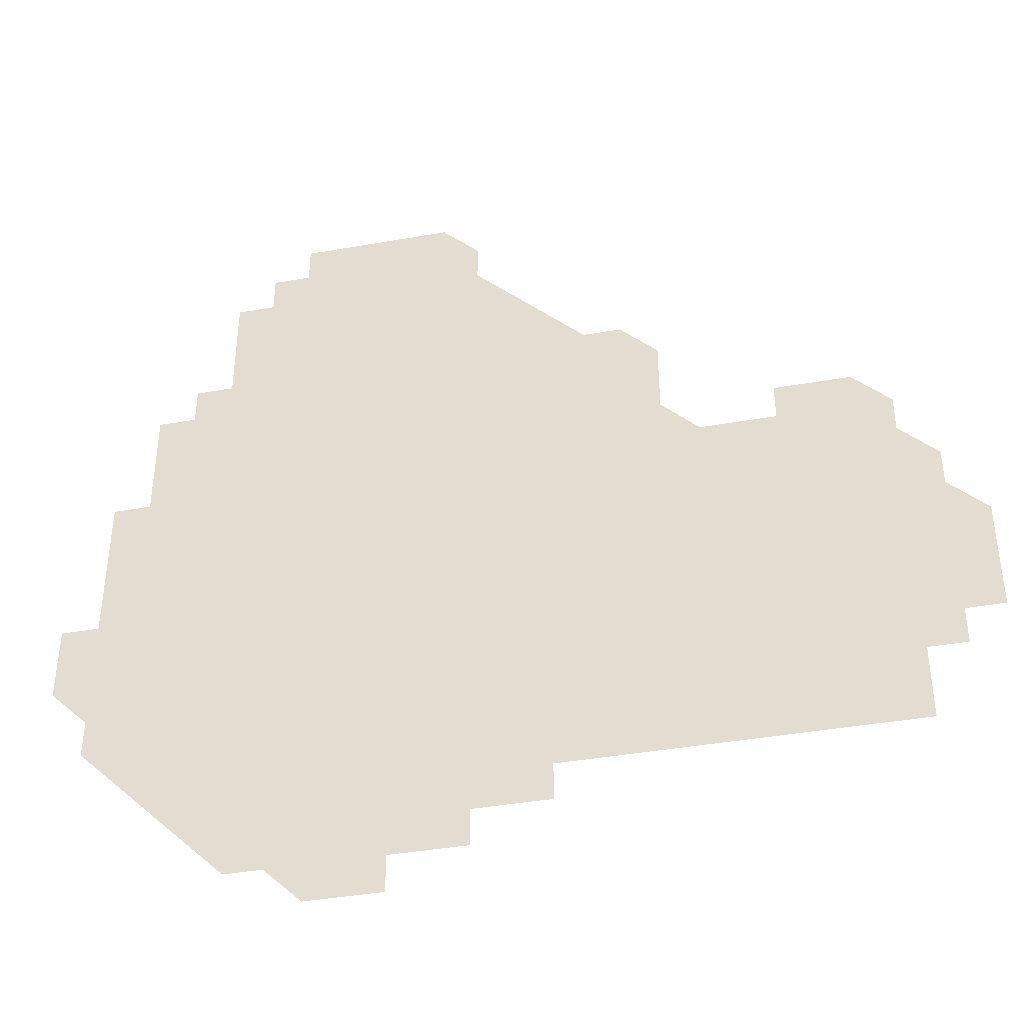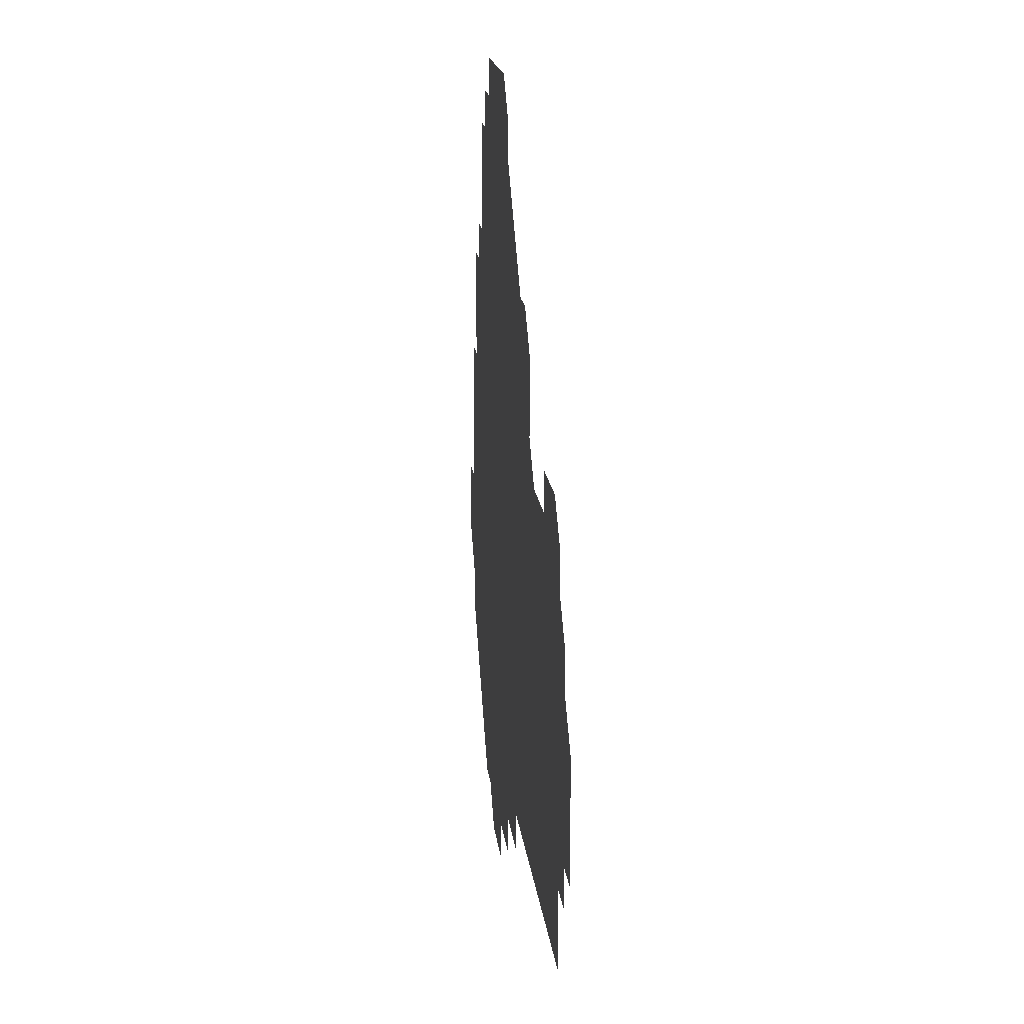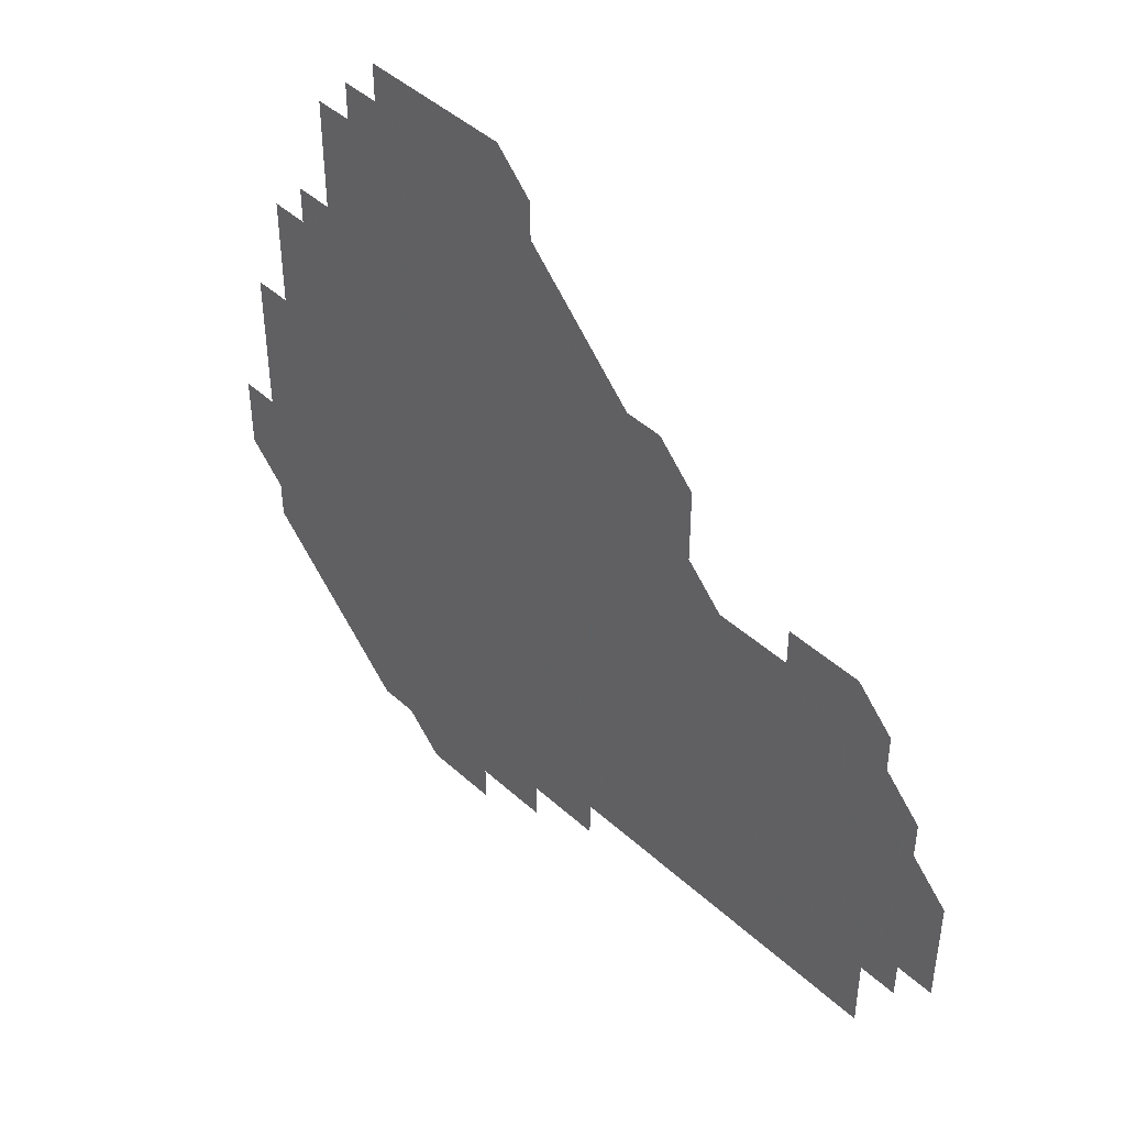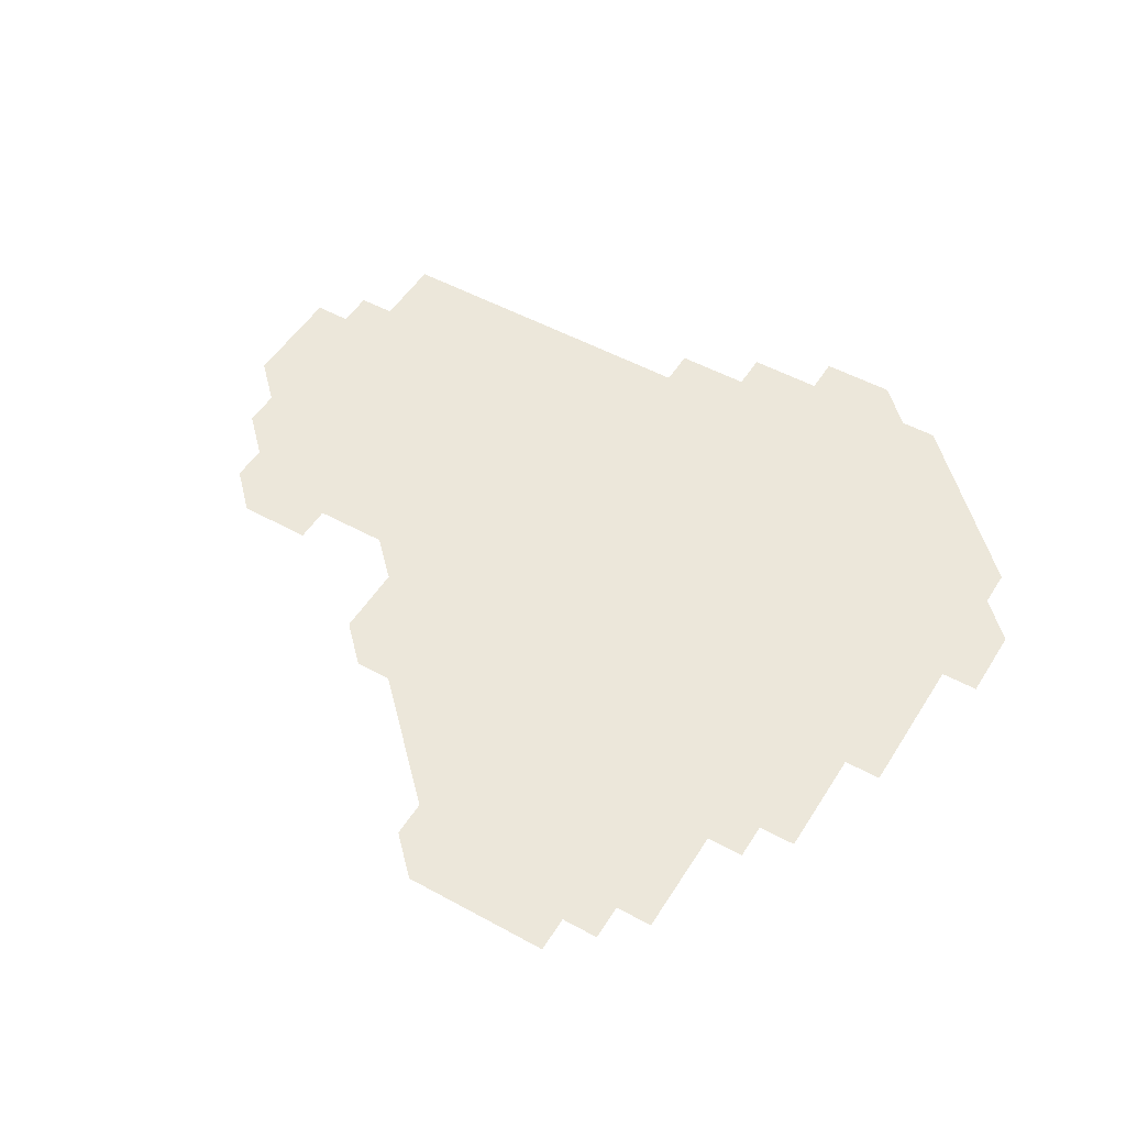
<metadata>
{"format":"obj","ext":"obj","renderer":"f3d","projection":"perspective","resolution":1024,"background":"white","views":[{"elev":-40.6,"azim":12.2,"up":"+Y"},{"elev":16.2,"azim":84.0,"up":"+Y"},{"elev":44.9,"azim":46.4,"up":"+Y"},{"elev":50.7,"azim":-149.0,"up":"+Z"}]}
</metadata>
<code>
v 241 181 0
v 241 196 0
v 241 211 0
v 256 151 0
v 256 166 0
v 256 181 0
v 256 196 0
v 256 211 0
v 256 226 0
v 256 241 0
v 256 256 0
v 256 271 0
v 271 136 0
v 271 151 0
v 271 166 0
v 271 181 0
v 271 196 0
v 271 211 0
v 271 226 0
v 271 241 0
v 271 256 0
v 271 271 0
v 271 286 0
v 271 301 0
v 271 316 0
v 286 121 0
v 286 136 0
v 286 151 0
v 286 166 0
v 286 181 0
v 286 196 0
v 286 211 0
v 286 226 0
v 286 241 0
v 286 256 0
v 286 271 0
v 286 286 0
v 286 301 0
v 286 316 0
v 286 331 0
v 301 106 0
v 301 121 0
v 301 136 0
v 301 151 0
v 301 166 0
v 301 181 0
v 301 196 0
v 301 211 0
v 301 226 0
v 301 241 0
v 301 256 0
v 301 271 0
v 301 286 0
v 301 301 0
v 301 316 0
v 301 331 0
v 301 346 0
v 301 361 0
v 301 376 0
v 316 91 0
v 316 106 0
v 316 121 0
v 316 136 0
v 316 151 0
v 316 166 0
v 316 181 0
v 316 196 0
v 316 211 0
v 316 226 0
v 316 241 0
v 316 256 0
v 316 271 0
v 316 286 0
v 316 301 0
v 316 316 0
v 316 331 0
v 316 346 0
v 316 361 0
v 316 376 0
v 316 391 0
v 331 91 0
v 331 106 0
v 331 121 0
v 331 136 0
v 331 151 0
v 331 166 0
v 331 181 0
v 331 196 0
v 331 211 0
v 331 226 0
v 331 241 0
v 331 256 0
v 331 271 0
v 331 286 0
v 331 301 0
v 331 316 0
v 331 331 0
v 331 346 0
v 331 361 0
v 331 376 0
v 331 391 0
v 331 406 0
v 346 76 0
v 346 91 0
v 346 106 0
v 346 121 0
v 346 136 0
v 346 151 0
v 346 166 0
v 346 181 0
v 346 196 0
v 346 211 0
v 346 226 0
v 346 241 0
v 346 256 0
v 346 271 0
v 346 286 0
v 346 301 0
v 346 316 0
v 346 331 0
v 346 346 0
v 346 361 0
v 346 376 0
v 346 391 0
v 346 406 0
v 361 76 0
v 361 91 0
v 361 106 0
v 361 121 0
v 361 136 0
v 361 151 0
v 361 166 0
v 361 181 0
v 361 196 0
v 361 211 0
v 361 226 0
v 361 241 0
v 361 256 0
v 361 271 0
v 361 286 0
v 361 301 0
v 361 316 0
v 361 331 0
v 361 346 0
v 361 361 0
v 361 376 0
v 361 391 0
v 361 406 0
v 376 76 0
v 376 91 0
v 376 106 0
v 376 121 0
v 376 136 0
v 376 151 0
v 376 166 0
v 376 181 0
v 376 196 0
v 376 211 0
v 376 226 0
v 376 241 0
v 376 256 0
v 376 271 0
v 376 286 0
v 376 301 0
v 376 316 0
v 376 331 0
v 376 346 0
v 376 361 0
v 376 376 0
v 376 391 0
v 376 406 0
v 391 91 0
v 391 106 0
v 391 121 0
v 391 136 0
v 391 151 0
v 391 166 0
v 391 181 0
v 391 196 0
v 391 211 0
v 391 226 0
v 391 241 0
v 391 256 0
v 391 271 0
v 391 286 0
v 391 301 0
v 391 316 0
v 391 331 0
v 391 346 0
v 391 361 0
v 391 376 0
v 391 391 0
v 391 406 0
v 406 91 0
v 406 106 0
v 406 121 0
v 406 136 0
v 406 151 0
v 406 166 0
v 406 181 0
v 406 196 0
v 406 211 0
v 406 226 0
v 406 241 0
v 406 256 0
v 406 271 0
v 406 286 0
v 406 301 0
v 406 316 0
v 406 331 0
v 406 346 0
v 406 361 0
v 406 376 0
v 406 391 0
v 421 106 0
v 421 121 0
v 421 136 0
v 421 151 0
v 421 166 0
v 421 181 0
v 421 196 0
v 421 211 0
v 421 226 0
v 421 241 0
v 421 256 0
v 421 271 0
v 421 286 0
v 421 301 0
v 421 316 0
v 421 331 0
v 421 346 0
v 421 361 0
v 436 106 0
v 436 121 0
v 436 136 0
v 436 151 0
v 436 166 0
v 436 181 0
v 436 196 0
v 436 211 0
v 436 226 0
v 436 241 0
v 436 256 0
v 436 271 0
v 436 286 0
v 436 301 0
v 436 316 0
v 436 331 0
v 436 346 0
v 451 121 0
v 451 136 0
v 451 151 0
v 451 166 0
v 451 181 0
v 451 196 0
v 451 211 0
v 451 226 0
v 451 241 0
v 451 256 0
v 451 271 0
v 451 286 0
v 451 301 0
v 451 316 0
v 451 331 0
v 466 121 0
v 466 136 0
v 466 151 0
v 466 166 0
v 466 181 0
v 466 196 0
v 466 211 0
v 466 226 0
v 466 241 0
v 466 256 0
v 466 271 0
v 466 286 0
v 466 301 0
v 466 316 0
v 466 331 0
v 481 121 0
v 481 136 0
v 481 151 0
v 481 166 0
v 481 181 0
v 481 196 0
v 481 211 0
v 481 226 0
v 481 241 0
v 481 256 0
v 481 271 0
v 481 286 0
v 481 301 0
v 481 316 0
v 496 121 0
v 496 136 0
v 496 151 0
v 496 166 0
v 496 181 0
v 496 196 0
v 496 211 0
v 496 226 0
v 496 241 0
v 496 256 0
v 496 271 0
v 511 121 0
v 511 136 0
v 511 151 0
v 511 166 0
v 511 181 0
v 511 196 0
v 511 211 0
v 511 226 0
v 511 241 0
v 511 256 0
v 511 271 0
v 526 121 0
v 526 136 0
v 526 151 0
v 526 166 0
v 526 181 0
v 526 196 0
v 526 211 0
v 526 226 0
v 526 241 0
v 526 256 0
v 526 271 0
v 526 286 0
v 541 121.1 0
v 541 136 0
v 541 151 0
v 541 166 0
v 541 181 0
v 541 196 0
v 541 211 0
v 541 226 0
v 541 241 0
v 541 256 0
v 541 271 0
v 541 286 0
v 556 121 0
v 556 136 0
v 556 151 0
v 556 166 0
v 556 181 0
v 556 196 0
v 556 211 0
v 556 226 0
v 556 241 0
v 556 256 0
v 556 271 0
v 556 286 0
v 571 121 0
v 571 136 0
v 571 151 0
v 571 166 0
v 571 181 0
v 571 196 0
v 571 211 0
v 571 226 0
v 571 241 0
v 571 256 0
v 571 271 0
v 586 151 0
v 586 166 0
v 586 181 0
v 586 196 0
v 586 211 0
v 586 226 0
v 586 241 0
v 601 166 0
v 601 181 0
v 601 196 0
v 601 211 0
f 5 6 1
f 1 6 2
f 6 7 2
f 2 7 3
f 7 8 3
f 13 14 4
f 4 14 5
f 14 15 5
f 5 15 6
f 15 16 6
f 6 16 7
f 16 17 7
f 7 17 8
f 17 18 8
f 8 18 9
f 18 19 9
f 9 19 10
f 19 20 10
f 10 20 11
f 20 21 11
f 11 21 12
f 21 22 12
f 26 27 13
f 13 27 14
f 27 28 14
f 14 28 15
f 28 29 15
f 15 29 16
f 29 30 16
f 16 30 17
f 30 31 17
f 17 31 18
f 31 32 18
f 18 32 19
f 32 33 19
f 19 33 20
f 33 34 20
f 20 34 21
f 34 35 21
f 21 35 22
f 35 36 22
f 22 36 23
f 36 37 23
f 23 37 24
f 37 38 24
f 24 38 25
f 38 39 25
f 41 42 26
f 26 42 27
f 42 43 27
f 27 43 28
f 43 44 28
f 28 44 29
f 44 45 29
f 29 45 30
f 45 46 30
f 30 46 31
f 46 47 31
f 31 47 32
f 47 48 32
f 32 48 33
f 48 49 33
f 33 49 34
f 49 50 34
f 34 50 35
f 50 51 35
f 35 51 36
f 51 52 36
f 36 52 37
f 52 53 37
f 37 53 38
f 53 54 38
f 38 54 39
f 54 55 39
f 39 55 40
f 55 56 40
f 60 61 41
f 41 61 42
f 61 62 42
f 42 62 43
f 62 63 43
f 43 63 44
f 63 64 44
f 44 64 45
f 64 65 45
f 45 65 46
f 65 66 46
f 46 66 47
f 66 67 47
f 47 67 48
f 67 68 48
f 48 68 49
f 68 69 49
f 49 69 50
f 69 70 50
f 50 70 51
f 70 71 51
f 51 71 52
f 71 72 52
f 52 72 53
f 72 73 53
f 53 73 54
f 73 74 54
f 54 74 55
f 74 75 55
f 55 75 56
f 75 76 56
f 56 76 57
f 76 77 57
f 57 77 58
f 77 78 58
f 58 78 59
f 78 79 59
f 60 81 61
f 81 82 61
f 61 82 62
f 82 83 62
f 62 83 63
f 83 84 63
f 63 84 64
f 84 85 64
f 64 85 65
f 85 86 65
f 65 86 66
f 86 87 66
f 66 87 67
f 87 88 67
f 67 88 68
f 88 89 68
f 68 89 69
f 89 90 69
f 69 90 70
f 90 91 70
f 70 91 71
f 91 92 71
f 71 92 72
f 92 93 72
f 72 93 73
f 93 94 73
f 73 94 74
f 94 95 74
f 74 95 75
f 95 96 75
f 75 96 76
f 96 97 76
f 76 97 77
f 97 98 77
f 77 98 78
f 98 99 78
f 78 99 79
f 99 100 79
f 79 100 80
f 100 101 80
f 103 104 81
f 81 104 82
f 104 105 82
f 82 105 83
f 105 106 83
f 83 106 84
f 106 107 84
f 84 107 85
f 107 108 85
f 85 108 86
f 108 109 86
f 86 109 87
f 109 110 87
f 87 110 88
f 110 111 88
f 88 111 89
f 111 112 89
f 89 112 90
f 112 113 90
f 90 113 91
f 113 114 91
f 91 114 92
f 114 115 92
f 92 115 93
f 115 116 93
f 93 116 94
f 116 117 94
f 94 117 95
f 117 118 95
f 95 118 96
f 118 119 96
f 96 119 97
f 119 120 97
f 97 120 98
f 120 121 98
f 98 121 99
f 121 122 99
f 99 122 100
f 122 123 100
f 100 123 101
f 123 124 101
f 101 124 102
f 124 125 102
f 103 126 104
f 126 127 104
f 104 127 105
f 127 128 105
f 105 128 106
f 128 129 106
f 106 129 107
f 129 130 107
f 107 130 108
f 130 131 108
f 108 131 109
f 131 132 109
f 109 132 110
f 132 133 110
f 110 133 111
f 133 134 111
f 111 134 112
f 134 135 112
f 112 135 113
f 135 136 113
f 113 136 114
f 136 137 114
f 114 137 115
f 137 138 115
f 115 138 116
f 138 139 116
f 116 139 117
f 139 140 117
f 117 140 118
f 140 141 118
f 118 141 119
f 141 142 119
f 119 142 120
f 142 143 120
f 120 143 121
f 143 144 121
f 121 144 122
f 144 145 122
f 122 145 123
f 145 146 123
f 123 146 124
f 146 147 124
f 124 147 125
f 147 148 125
f 126 149 127
f 149 150 127
f 127 150 128
f 150 151 128
f 128 151 129
f 151 152 129
f 129 152 130
f 152 153 130
f 130 153 131
f 153 154 131
f 131 154 132
f 154 155 132
f 132 155 133
f 155 156 133
f 133 156 134
f 156 157 134
f 134 157 135
f 157 158 135
f 135 158 136
f 158 159 136
f 136 159 137
f 159 160 137
f 137 160 138
f 160 161 138
f 138 161 139
f 161 162 139
f 139 162 140
f 162 163 140
f 140 163 141
f 163 164 141
f 141 164 142
f 164 165 142
f 142 165 143
f 165 166 143
f 143 166 144
f 166 167 144
f 144 167 145
f 167 168 145
f 145 168 146
f 168 169 146
f 146 169 147
f 169 170 147
f 147 170 148
f 170 171 148
f 150 172 151
f 172 173 151
f 151 173 152
f 173 174 152
f 152 174 153
f 174 175 153
f 153 175 154
f 175 176 154
f 154 176 155
f 176 177 155
f 155 177 156
f 177 178 156
f 156 178 157
f 178 179 157
f 157 179 158
f 179 180 158
f 158 180 159
f 180 181 159
f 159 181 160
f 181 182 160
f 160 182 161
f 182 183 161
f 161 183 162
f 183 184 162
f 162 184 163
f 184 185 163
f 163 185 164
f 185 186 164
f 164 186 165
f 186 187 165
f 165 187 166
f 187 188 166
f 166 188 167
f 188 189 167
f 167 189 168
f 189 190 168
f 168 190 169
f 190 191 169
f 169 191 170
f 191 192 170
f 170 192 171
f 192 193 171
f 172 194 173
f 194 195 173
f 173 195 174
f 195 196 174
f 174 196 175
f 196 197 175
f 175 197 176
f 197 198 176
f 176 198 177
f 198 199 177
f 177 199 178
f 199 200 178
f 178 200 179
f 200 201 179
f 179 201 180
f 201 202 180
f 180 202 181
f 202 203 181
f 181 203 182
f 203 204 182
f 182 204 183
f 204 205 183
f 183 205 184
f 205 206 184
f 184 206 185
f 206 207 185
f 185 207 186
f 207 208 186
f 186 208 187
f 208 209 187
f 187 209 188
f 209 210 188
f 188 210 189
f 210 211 189
f 189 211 190
f 211 212 190
f 190 212 191
f 212 213 191
f 191 213 192
f 213 214 192
f 192 214 193
f 195 215 196
f 215 216 196
f 196 216 197
f 216 217 197
f 197 217 198
f 217 218 198
f 198 218 199
f 218 219 199
f 199 219 200
f 219 220 200
f 200 220 201
f 220 221 201
f 201 221 202
f 221 222 202
f 202 222 203
f 222 223 203
f 203 223 204
f 223 224 204
f 204 224 205
f 224 225 205
f 205 225 206
f 225 226 206
f 206 226 207
f 226 227 207
f 207 227 208
f 227 228 208
f 208 228 209
f 228 229 209
f 209 229 210
f 229 230 210
f 210 230 211
f 230 231 211
f 211 231 212
f 231 232 212
f 212 232 213
f 215 233 216
f 233 234 216
f 216 234 217
f 234 235 217
f 217 235 218
f 235 236 218
f 218 236 219
f 236 237 219
f 219 237 220
f 237 238 220
f 220 238 221
f 238 239 221
f 221 239 222
f 239 240 222
f 222 240 223
f 240 241 223
f 223 241 224
f 241 242 224
f 224 242 225
f 242 243 225
f 225 243 226
f 243 244 226
f 226 244 227
f 244 245 227
f 227 245 228
f 245 246 228
f 228 246 229
f 246 247 229
f 229 247 230
f 247 248 230
f 230 248 231
f 248 249 231
f 231 249 232
f 234 250 235
f 250 251 235
f 235 251 236
f 251 252 236
f 236 252 237
f 252 253 237
f 237 253 238
f 253 254 238
f 238 254 239
f 254 255 239
f 239 255 240
f 255 256 240
f 240 256 241
f 256 257 241
f 241 257 242
f 257 258 242
f 242 258 243
f 258 259 243
f 243 259 244
f 259 260 244
f 244 260 245
f 260 261 245
f 245 261 246
f 261 262 246
f 246 262 247
f 262 263 247
f 247 263 248
f 263 264 248
f 248 264 249
f 250 265 251
f 265 266 251
f 251 266 252
f 266 267 252
f 252 267 253
f 267 268 253
f 253 268 254
f 268 269 254
f 254 269 255
f 269 270 255
f 255 270 256
f 270 271 256
f 256 271 257
f 271 272 257
f 257 272 258
f 272 273 258
f 258 273 259
f 273 274 259
f 259 274 260
f 274 275 260
f 260 275 261
f 275 276 261
f 261 276 262
f 276 277 262
f 262 277 263
f 277 278 263
f 263 278 264
f 278 279 264
f 265 280 266
f 280 281 266
f 266 281 267
f 281 282 267
f 267 282 268
f 282 283 268
f 268 283 269
f 283 284 269
f 269 284 270
f 284 285 270
f 270 285 271
f 285 286 271
f 271 286 272
f 286 287 272
f 272 287 273
f 287 288 273
f 273 288 274
f 288 289 274
f 274 289 275
f 289 290 275
f 275 290 276
f 290 291 276
f 276 291 277
f 291 292 277
f 277 292 278
f 292 293 278
f 278 293 279
f 280 294 281
f 294 295 281
f 281 295 282
f 295 296 282
f 282 296 283
f 296 297 283
f 283 297 284
f 297 298 284
f 284 298 285
f 298 299 285
f 285 299 286
f 299 300 286
f 286 300 287
f 300 301 287
f 287 301 288
f 301 302 288
f 288 302 289
f 302 303 289
f 289 303 290
f 303 304 290
f 290 304 291
f 294 305 295
f 305 306 295
f 295 306 296
f 306 307 296
f 296 307 297
f 307 308 297
f 297 308 298
f 308 309 298
f 298 309 299
f 309 310 299
f 299 310 300
f 310 311 300
f 300 311 301
f 311 312 301
f 301 312 302
f 312 313 302
f 302 313 303
f 313 314 303
f 303 314 304
f 314 315 304
f 305 316 306
f 316 317 306
f 306 317 307
f 317 318 307
f 307 318 308
f 318 319 308
f 308 319 309
f 319 320 309
f 309 320 310
f 320 321 310
f 310 321 311
f 321 322 311
f 311 322 312
f 322 323 312
f 312 323 313
f 323 324 313
f 313 324 314
f 324 325 314
f 314 325 315
f 325 326 315
f 316 328 317
f 328 329 317
f 317 329 318
f 329 330 318
f 318 330 319
f 330 331 319
f 319 331 320
f 331 332 320
f 320 332 321
f 332 333 321
f 321 333 322
f 333 334 322
f 322 334 323
f 334 335 323
f 323 335 324
f 335 336 324
f 324 336 325
f 336 337 325
f 325 337 326
f 337 338 326
f 326 338 327
f 338 339 327
f 328 340 329
f 340 341 329
f 329 341 330
f 341 342 330
f 330 342 331
f 342 343 331
f 331 343 332
f 343 344 332
f 332 344 333
f 344 345 333
f 333 345 334
f 345 346 334
f 334 346 335
f 346 347 335
f 335 347 336
f 347 348 336
f 336 348 337
f 348 349 337
f 337 349 338
f 349 350 338
f 338 350 339
f 350 351 339
f 340 352 341
f 352 353 341
f 341 353 342
f 353 354 342
f 342 354 343
f 354 355 343
f 343 355 344
f 355 356 344
f 344 356 345
f 356 357 345
f 345 357 346
f 357 358 346
f 346 358 347
f 358 359 347
f 347 359 348
f 359 360 348
f 348 360 349
f 360 361 349
f 349 361 350
f 361 362 350
f 350 362 351
f 354 363 355
f 363 364 355
f 355 364 356
f 364 365 356
f 356 365 357
f 365 366 357
f 357 366 358
f 366 367 358
f 358 367 359
f 367 368 359
f 359 368 360
f 368 369 360
f 360 369 361
f 364 370 365
f 370 371 365
f 365 371 366
f 371 372 366
f 366 372 367
f 372 373 367
f 367 373 368

</code>
